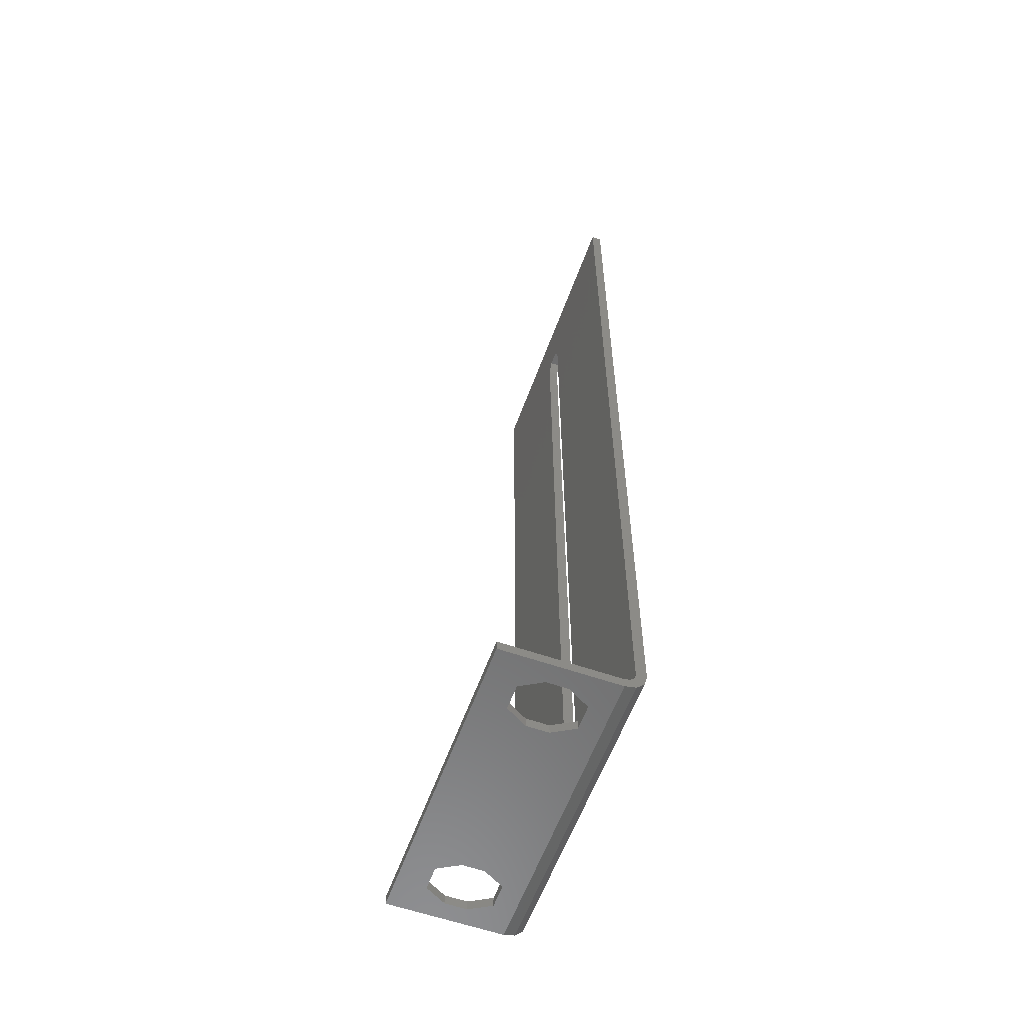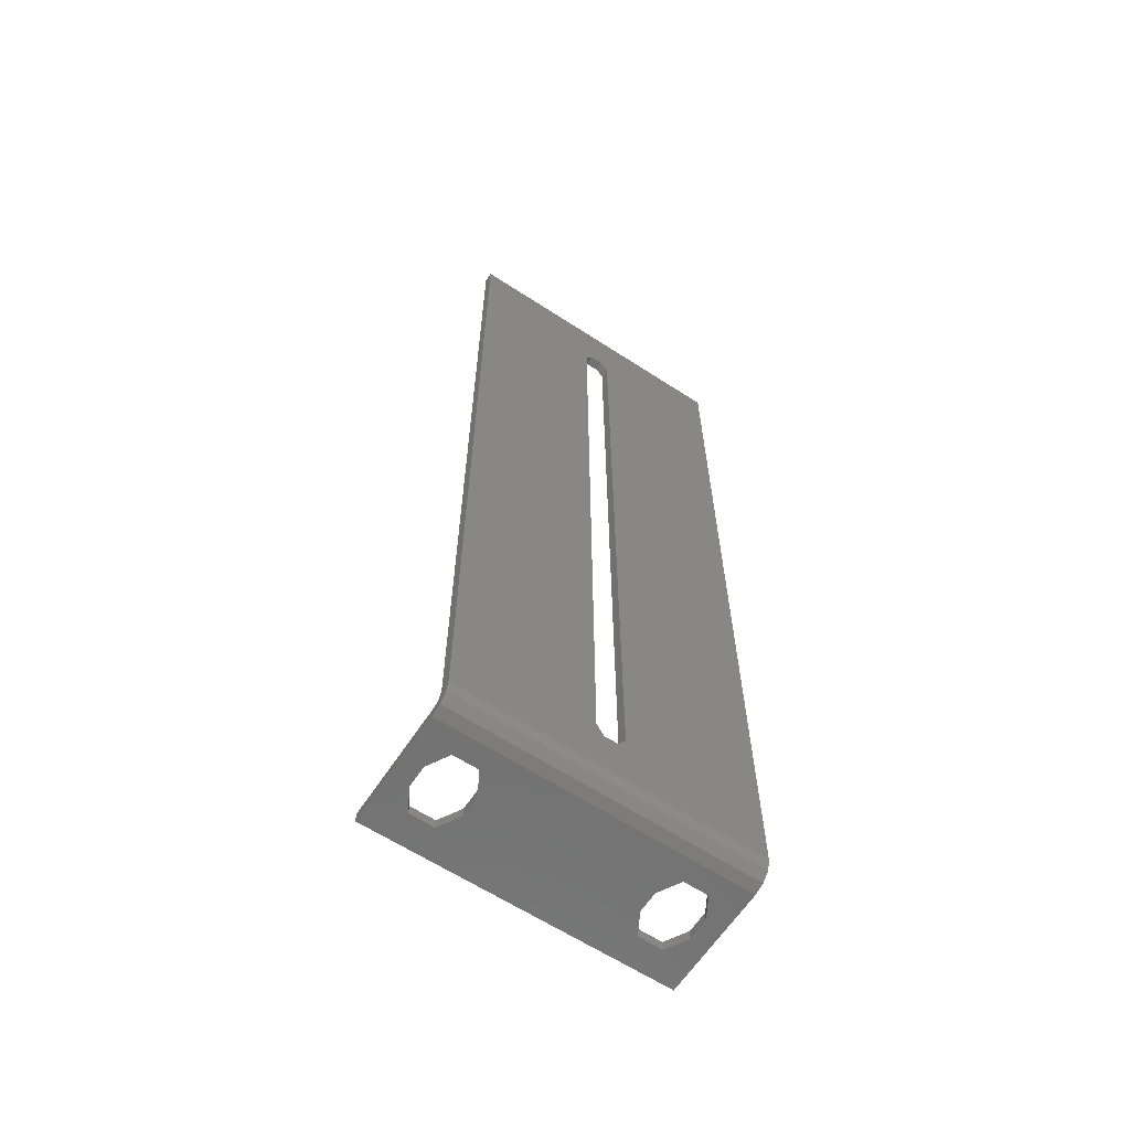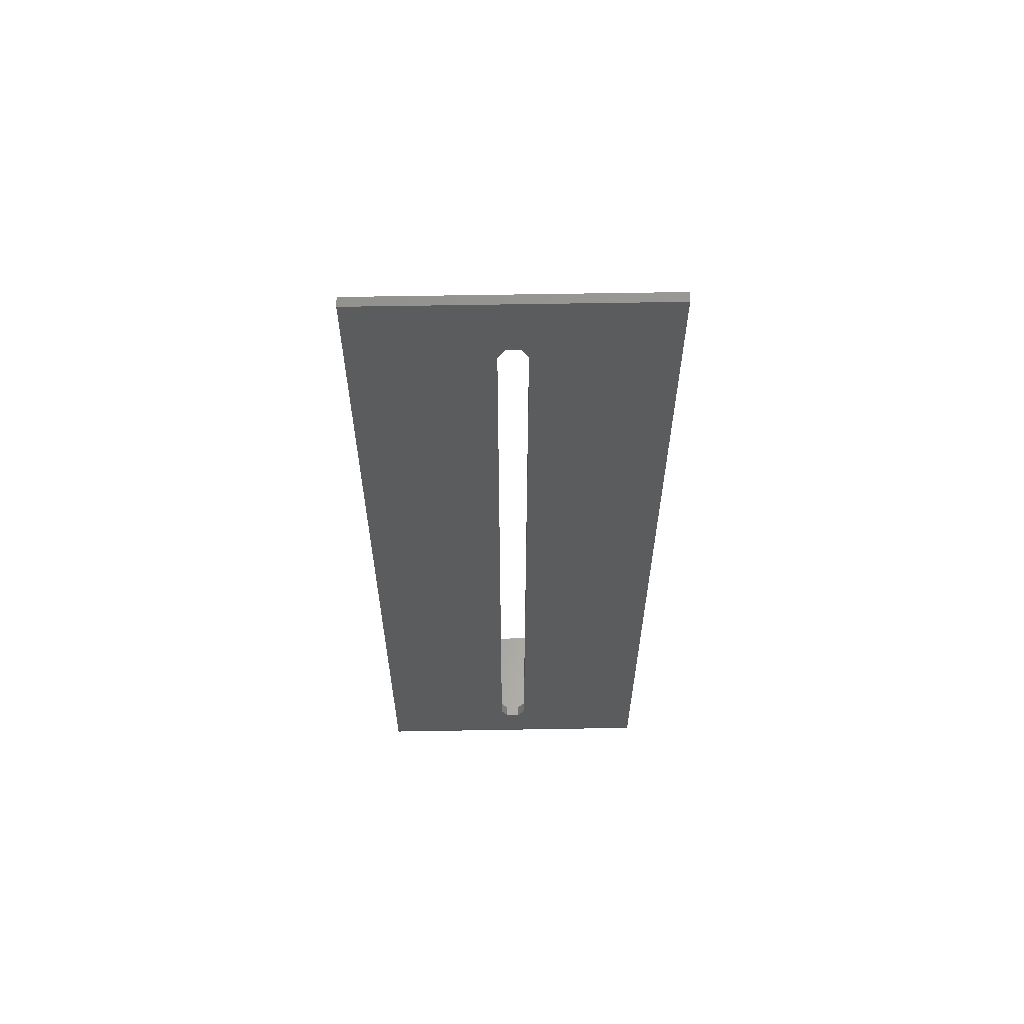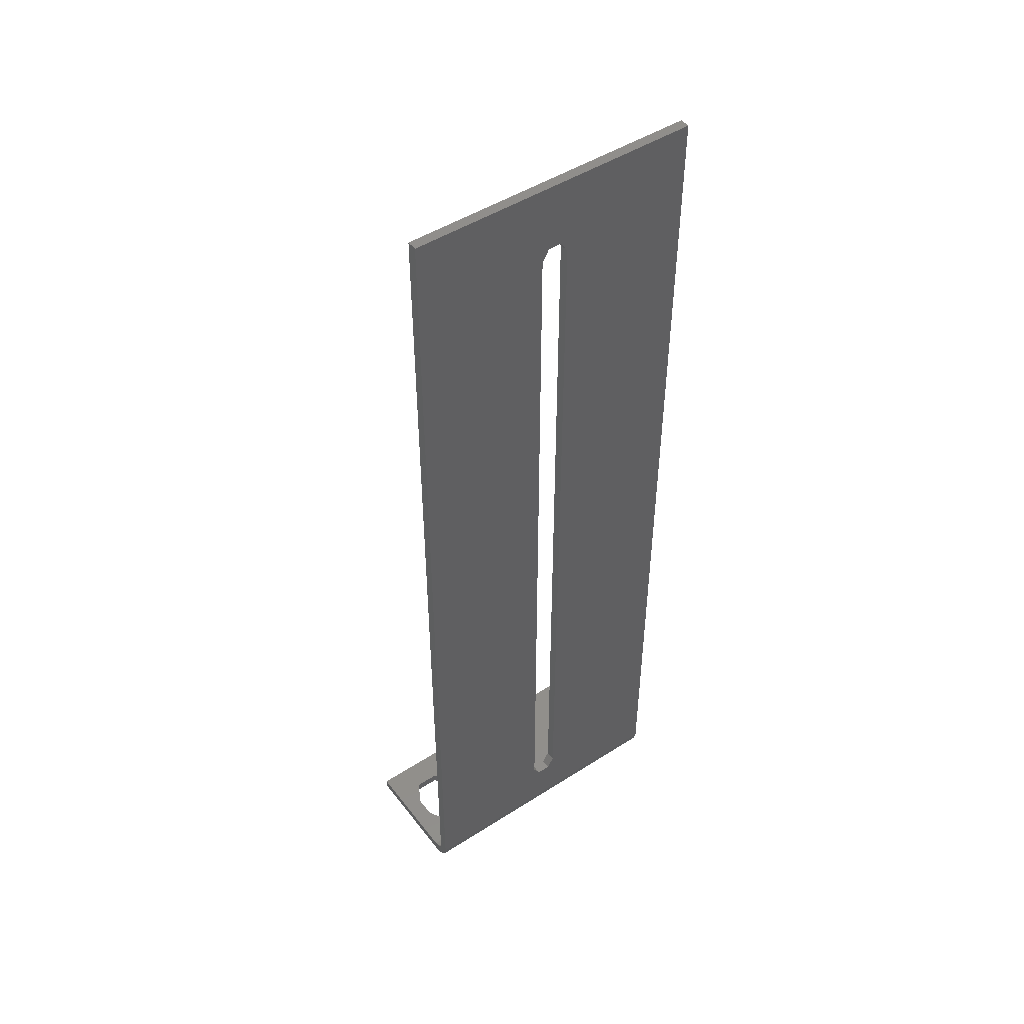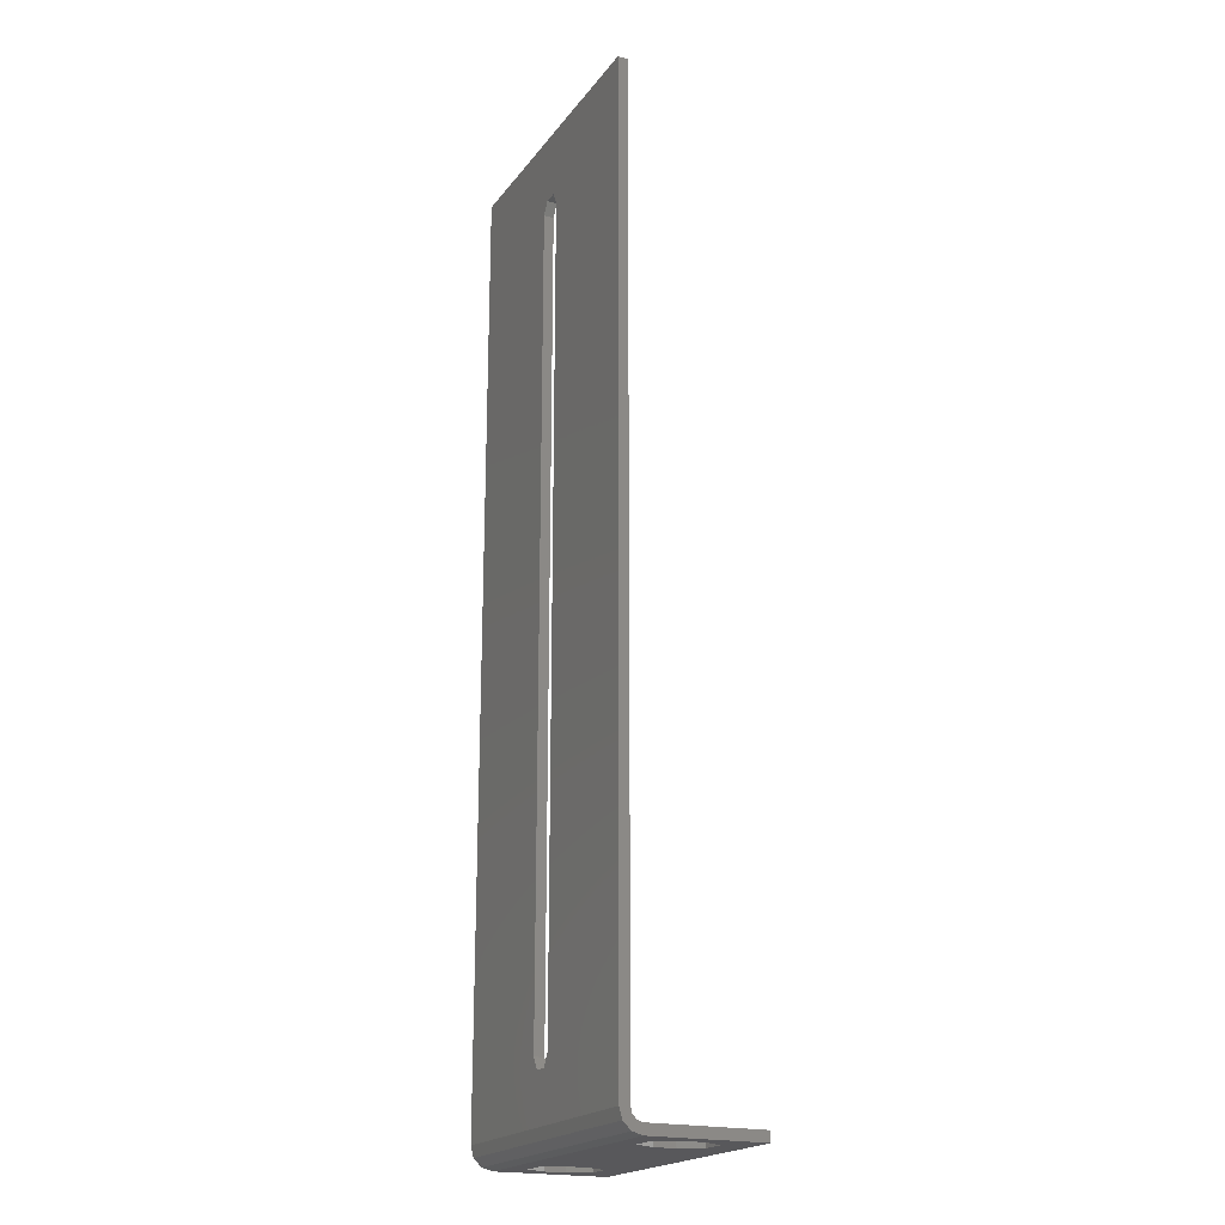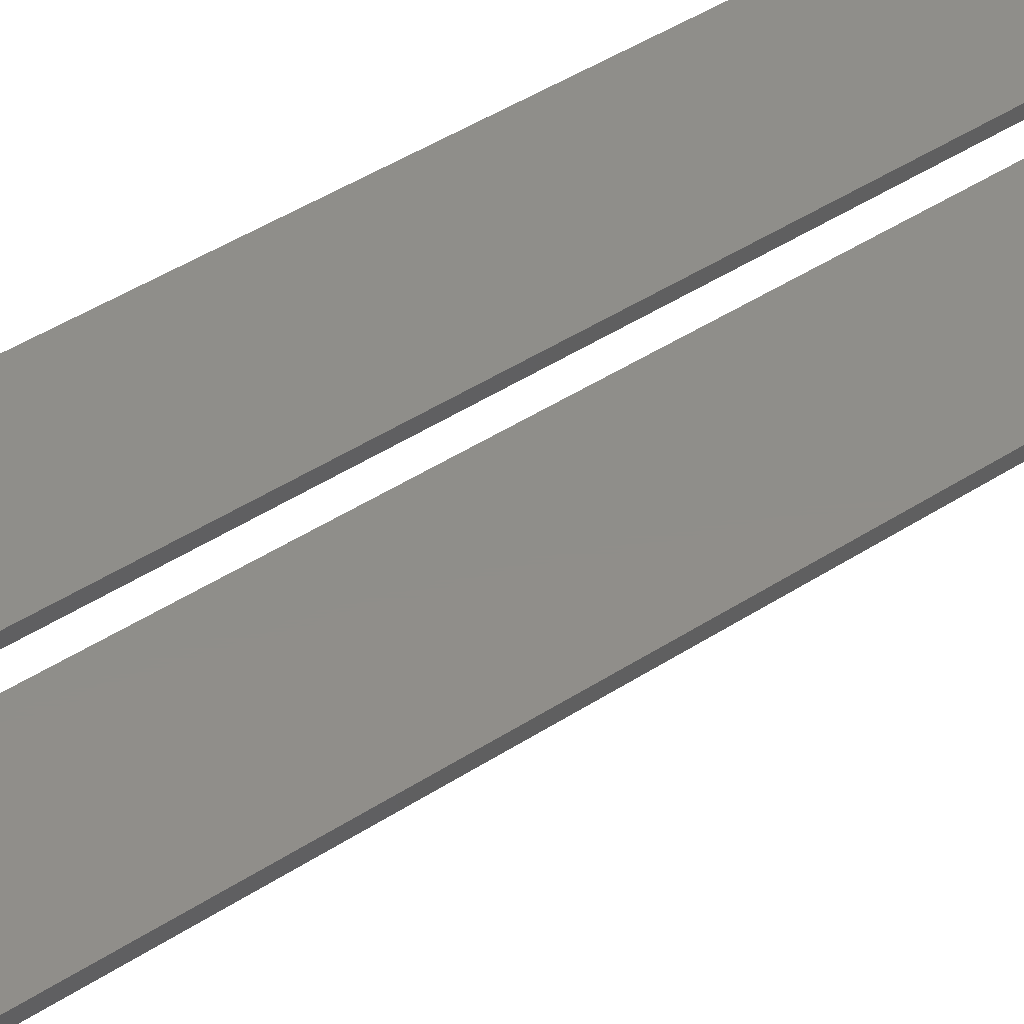
<metadata>
{"format":"stl","ext":"stl","renderer":"f3d","projection":"perspective","resolution":1024,"background":"white","views":[{"elev":-58.9,"azim":-109.8,"up":"+Y"},{"elev":-63.1,"azim":-33.3,"up":"+Y"},{"elev":61.3,"azim":-1.0,"up":"+Y"},{"elev":47.8,"azim":-35.7,"up":"+Y"},{"elev":-20.2,"azim":64.0,"up":"+Y"},{"elev":44.7,"azim":-127.1,"up":"+Z"}]}
</metadata>
<code>
# stl→obj: 72 verts, 152 faces
v 0.2059 -0.1612 0.26
v 0.2069 -0.1594 0.2615
v 0.2069 -0.1594 0.26
v 0.2059 -0.1612 0.2615
v 0.2038 -0.1612 0.26
v 0.2038 -0.1612 0.2615
v 0.2027 -0.1594 0.26
v 0.2027 -0.1594 0.2615
v 0.2069 -0.0386 0.2615
v 0.227 -0.0265 0.2615
v 0.2059 -0.03678 0.2615
v 0.1826 -0.0265 0.2615
v 0.2027 -0.0386 0.2615
v 0.2038 -0.03678 0.2615
v 0.227 -0.1683 0.2615
v 0.1826 -0.1683 0.2615
v 0.227 -0.1715 0.2583
v 0.227 -0.17 0.2583
v 0.227 -0.1698 0.2591
v 0.227 -0.17 0.2415
v 0.227 -0.1715 0.2415
v 0.227 -0.0265 0.26
v 0.227 -0.1683 0.26
v 0.227 -0.1699 0.261
v 0.227 -0.1691 0.2597
v 0.227 -0.1711 0.2599
v 0.2069 -0.0386 0.26
v 0.2059 -0.03678 0.26
v 0.1826 -0.0265 0.26
v 0.2038 -0.03678 0.26
v 0.2027 -0.0386 0.26
v 0.1826 -0.1683 0.26
v 0.1826 -0.17 0.2583
v 0.1826 -0.1715 0.2415
v 0.1826 -0.1715 0.2583
v 0.1826 -0.17 0.2415
v 0.1826 -0.1698 0.2591
v 0.1826 -0.1711 0.2599
v 0.1826 -0.1699 0.261
v 0.1826 -0.1691 0.2597
v 0.2243 -0.1715 0.2521
v 0.2225 -0.1715 0.2552
v 0.2189 -0.1715 0.2552
v 0.2243 -0.1715 0.2489
v 0.2225 -0.1715 0.2457
v 0.2189 -0.1715 0.2457
v 0.1907 -0.1715 0.2552
v 0.2171 -0.1715 0.2521
v 0.1925 -0.1715 0.2521
v 0.2171 -0.1715 0.2489
v 0.1925 -0.1715 0.2489
v 0.1871 -0.1715 0.2552
v 0.1853 -0.1715 0.2521
v 0.1907 -0.1715 0.2457
v 0.1853 -0.1715 0.2489
v 0.1871 -0.1715 0.2457
v 0.2243 -0.17 0.2521
v 0.2225 -0.17 0.2552
v 0.2189 -0.17 0.2552
v 0.2243 -0.17 0.2489
v 0.2225 -0.17 0.2457
v 0.2189 -0.17 0.2457
v 0.1907 -0.17 0.2552
v 0.2171 -0.17 0.2521
v 0.1925 -0.17 0.2521
v 0.2171 -0.17 0.2489
v 0.1925 -0.17 0.2489
v 0.1871 -0.17 0.2552
v 0.1853 -0.17 0.2521
v 0.1907 -0.17 0.2457
v 0.1853 -0.17 0.2489
v 0.1871 -0.17 0.2457
f 1 2 3
f 1 4 2
f 5 6 4
f 5 4 1
f 7 8 6
f 7 6 5
f 9 10 11
f 12 13 14
f 12 14 11
f 12 11 10
f 15 10 9
f 2 15 9
f 4 15 2
f 6 15 4
f 16 6 8
f 16 8 13
f 16 13 12
f 16 15 6
f 17 18 19
f 17 20 18
f 17 21 20
f 15 22 10
f 15 23 22
f 24 25 23
f 24 23 15
f 26 19 25
f 26 25 24
f 26 17 19
f 27 28 22
f 29 30 31
f 29 28 30
f 29 22 28
f 23 27 22
f 3 27 23
f 1 3 23
f 32 31 7
f 32 5 1
f 32 7 5
f 32 29 31
f 32 1 23
f 33 34 35
f 33 36 34
f 37 35 38
f 37 33 35
f 39 40 37
f 39 37 38
f 32 40 39
f 16 32 39
f 12 29 32
f 12 32 16
f 38 35 17
f 38 17 26
f 39 26 24
f 39 38 26
f 16 24 15
f 16 39 24
f 41 17 42
f 43 42 17
f 44 17 41
f 21 17 44
f 45 21 44
f 46 21 45
f 47 48 43
f 49 50 48
f 49 48 47
f 51 50 49
f 35 52 47
f 53 52 35
f 54 46 50
f 54 50 51
f 55 53 35
f 34 54 56
f 34 56 55
f 34 46 54
f 34 21 46
f 34 55 35
f 35 47 17
f 47 43 17
f 36 21 34
f 36 20 21
f 57 58 18
f 59 18 58
f 60 57 18
f 20 60 18
f 61 60 20
f 62 61 20
f 63 59 64
f 65 64 66
f 65 63 64
f 67 66 62
f 67 65 66
f 33 63 68
f 69 33 68
f 70 67 62
f 71 33 69
f 36 72 70
f 36 71 72
f 36 62 20
f 36 70 62
f 36 33 71
f 33 18 63
f 63 18 59
f 37 18 33
f 37 19 18
f 40 25 19
f 40 19 37
f 32 23 25
f 32 25 40
f 47 65 49
f 47 63 65
f 52 68 63
f 52 63 47
f 53 69 68
f 53 68 52
f 69 55 71
f 53 55 69
f 56 72 71
f 56 71 55
f 54 70 72
f 54 72 56
f 51 67 70
f 51 70 54
f 49 67 51
f 65 67 49
f 42 57 41
f 42 58 57
f 43 59 58
f 43 58 42
f 48 64 59
f 48 59 43
f 64 50 66
f 48 50 64
f 46 62 66
f 46 66 50
f 45 61 62
f 45 62 46
f 44 60 61
f 44 61 45
f 41 60 44
f 57 60 41
f 12 22 29
f 12 10 22
f 2 9 27
f 2 27 3
f 30 13 31
f 30 14 13
f 28 11 14
f 28 14 30
f 27 9 11
f 27 11 28
f 13 8 7
f 13 7 31

</code>
